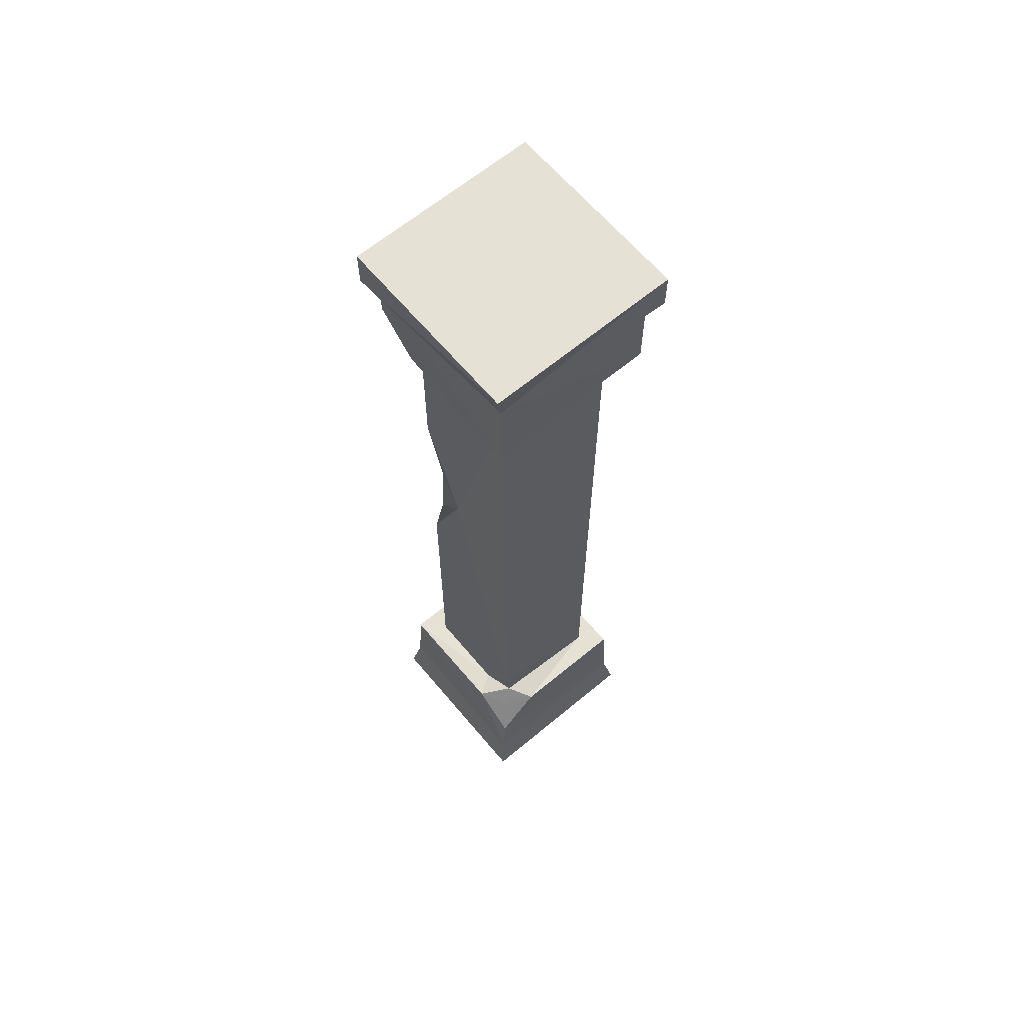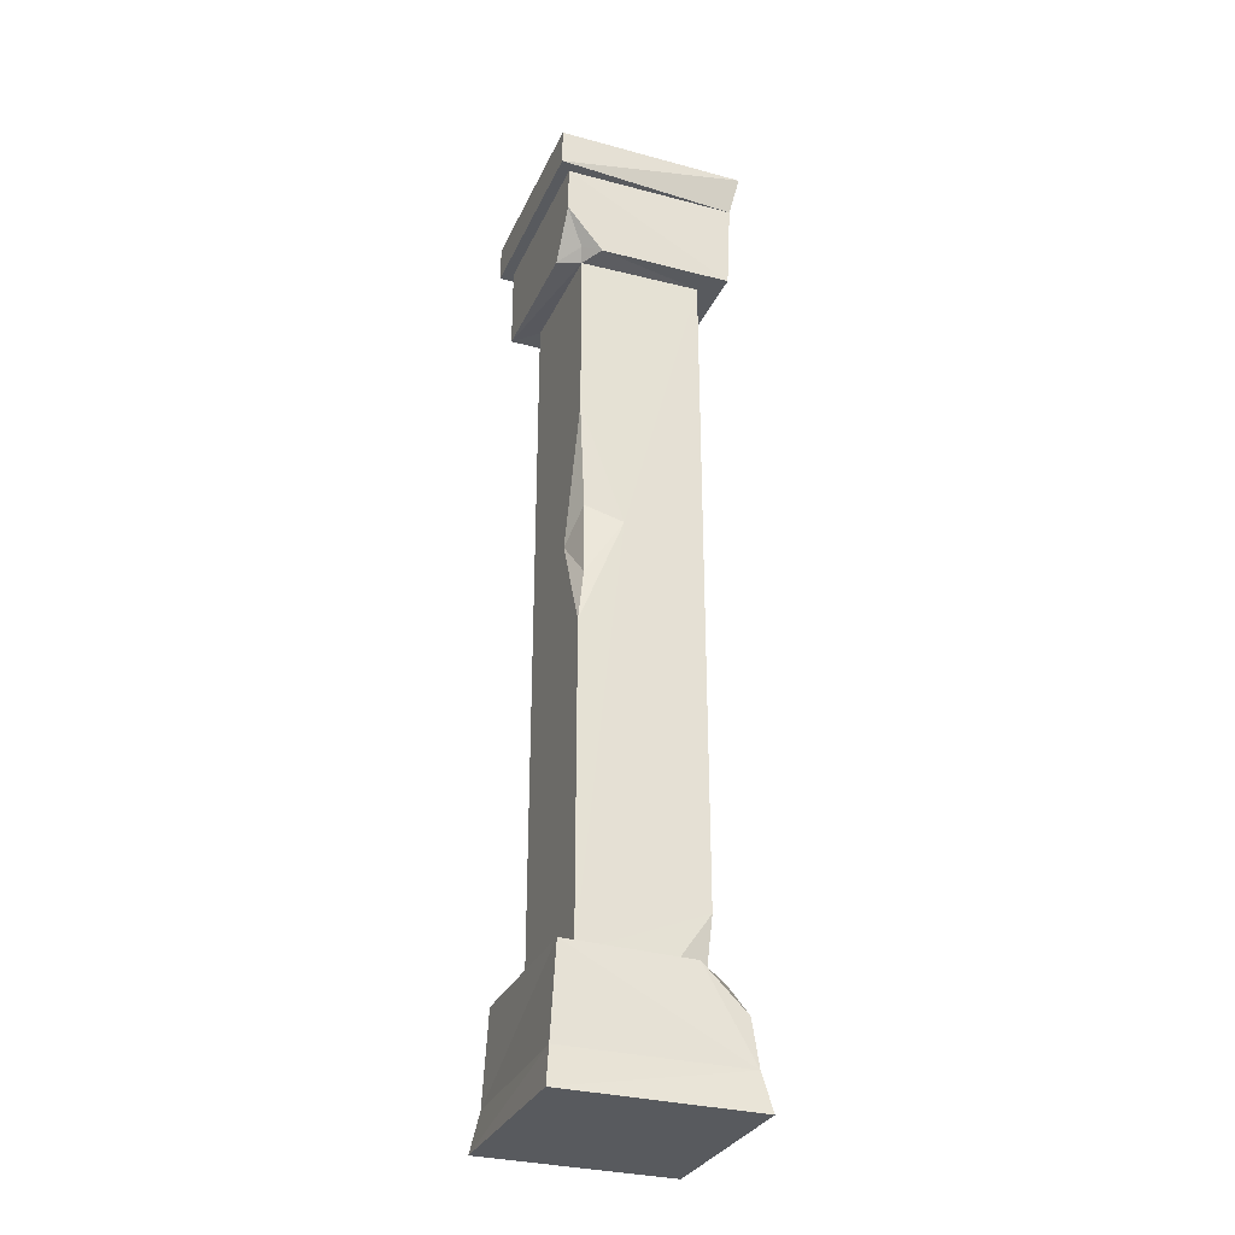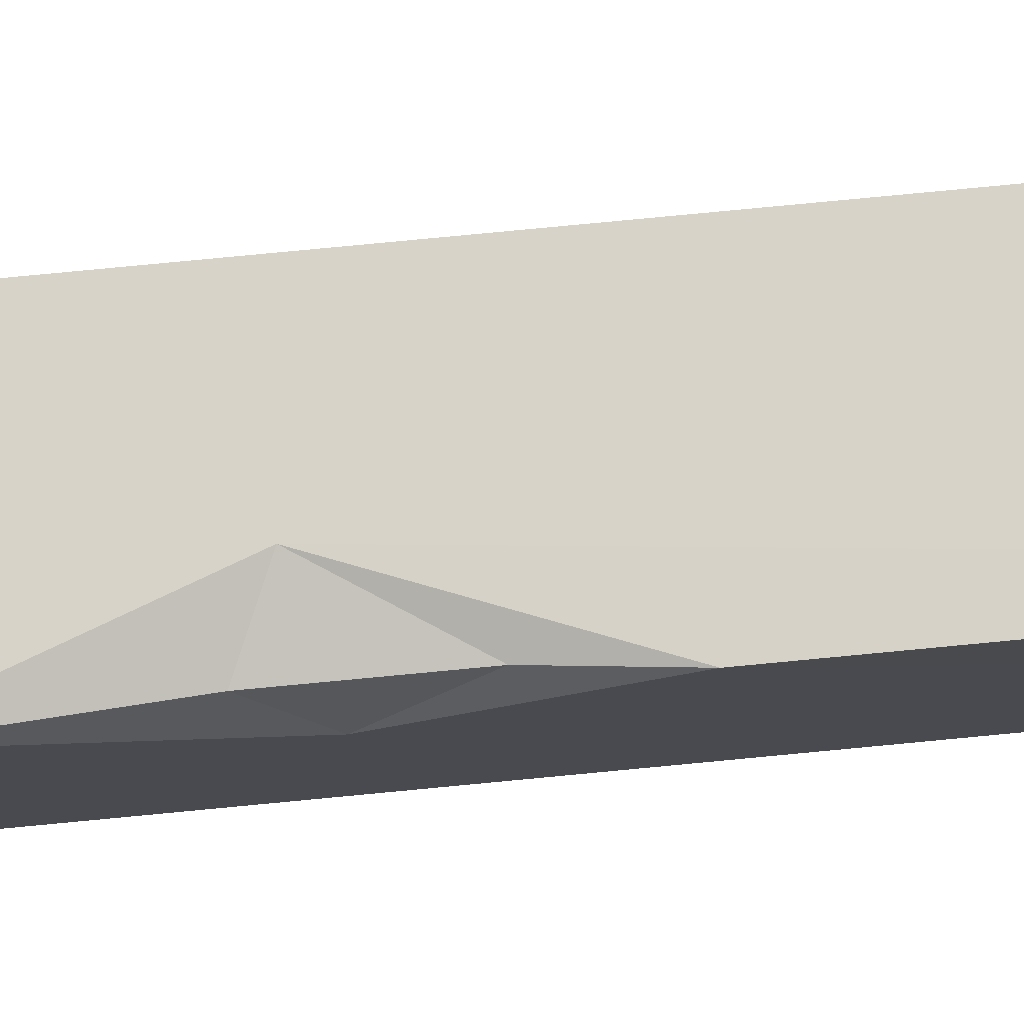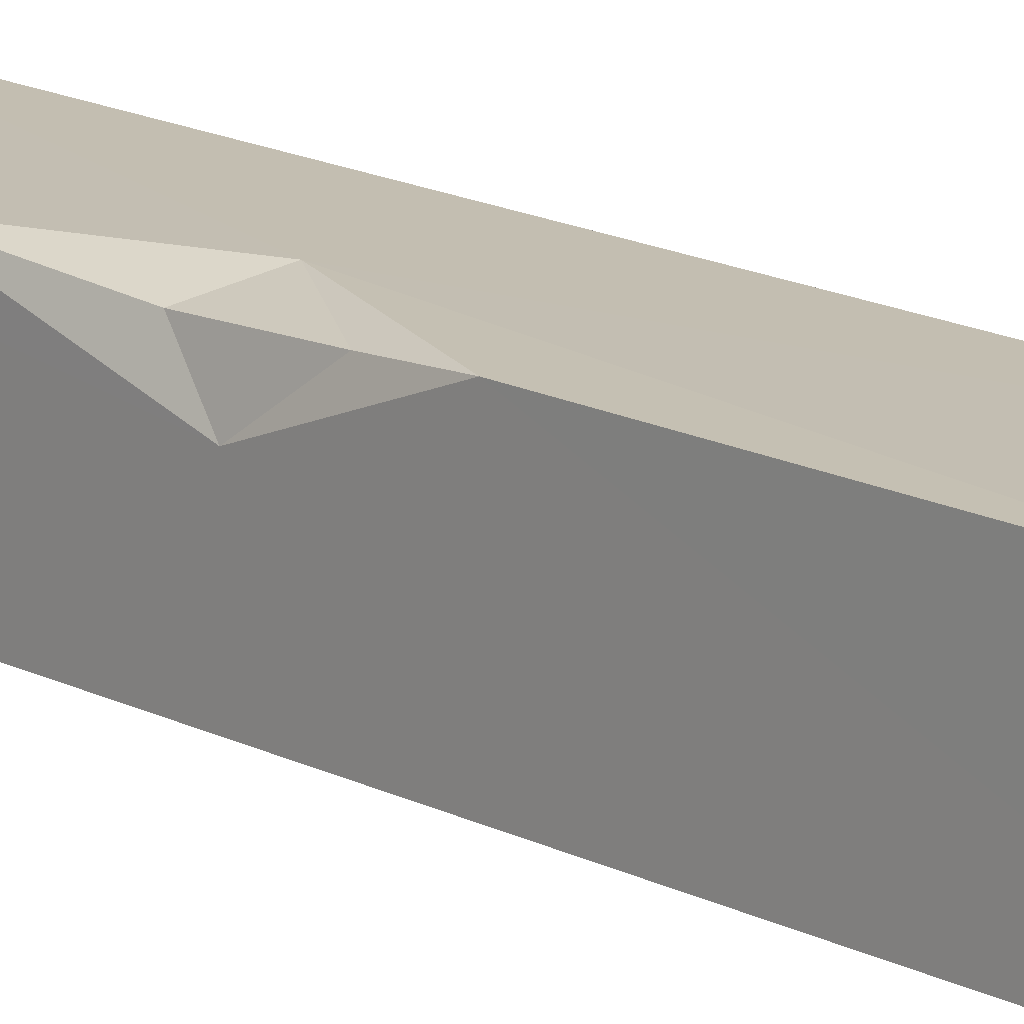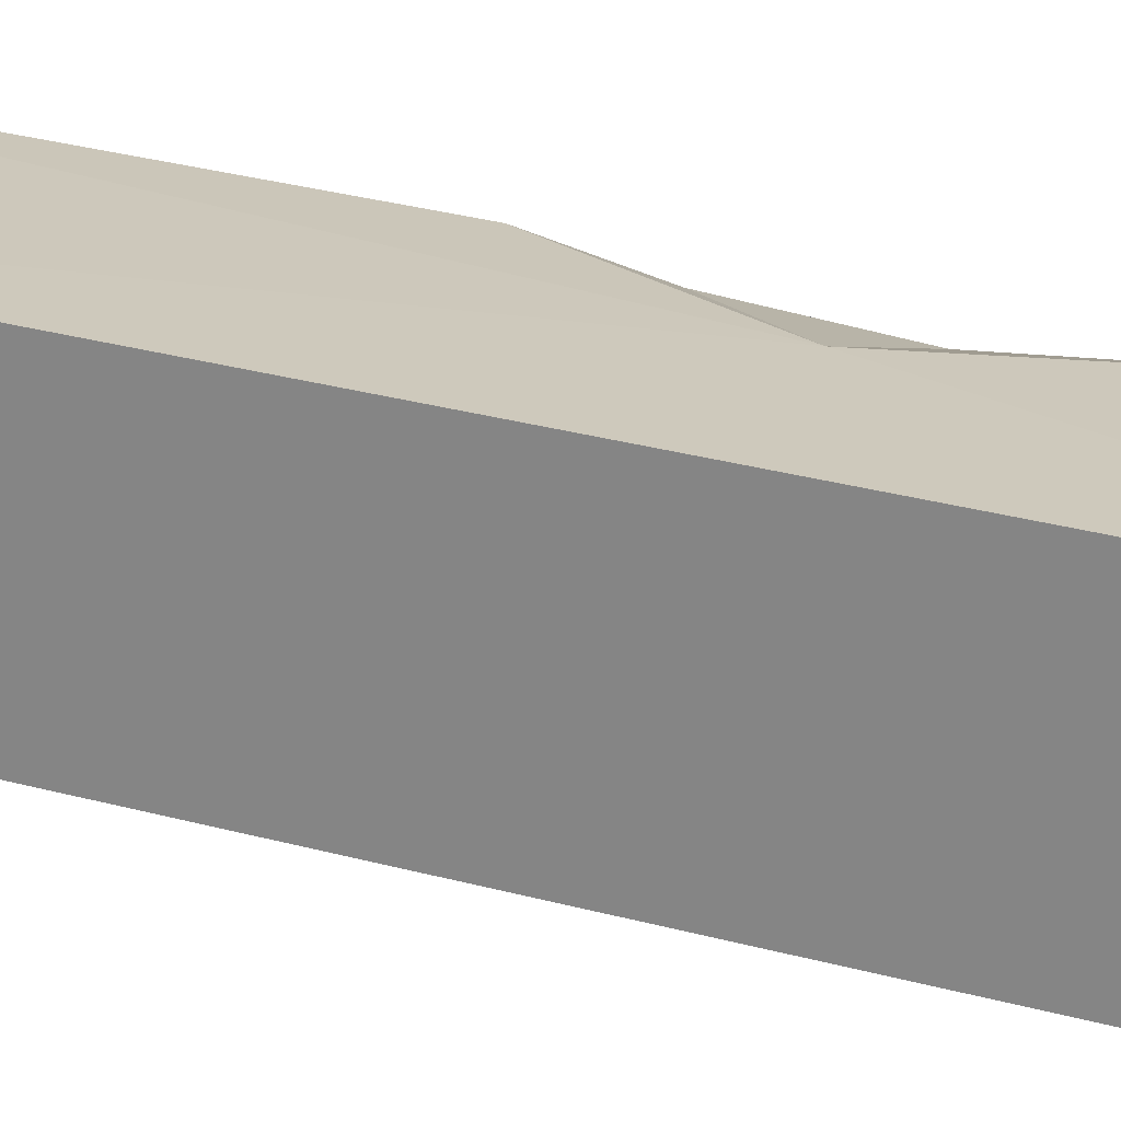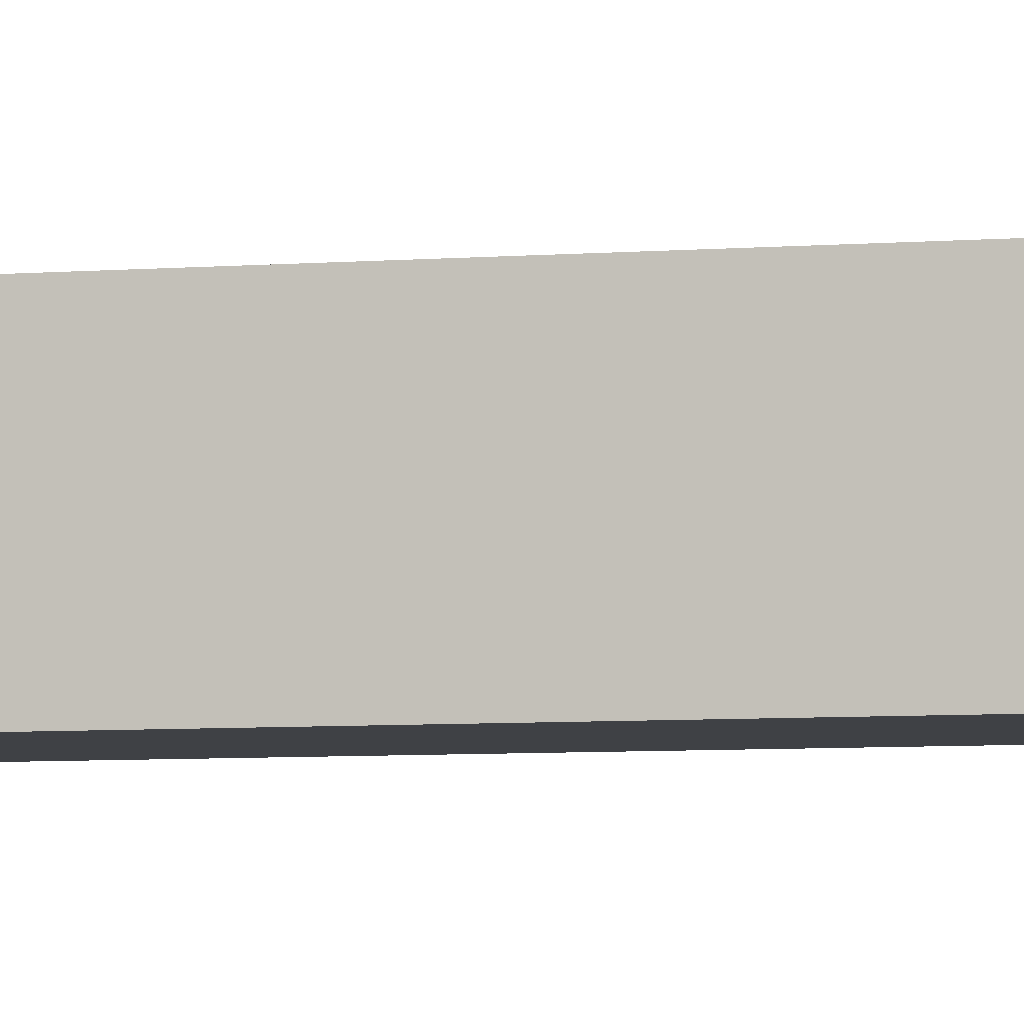
<metadata>
{"format":"obj","ext":"obj","renderer":"f3d","projection":"perspective","resolution":1024,"background":"white","views":[{"elev":64.3,"azim":50.0,"up":"+Y"},{"elev":-30.8,"azim":-21.3,"up":"+Y"},{"elev":76.5,"azim":-95.5,"up":"+Z"},{"elev":17.4,"azim":-45.4,"up":"+Z"},{"elev":22.0,"azim":118.1,"up":"+Z"},{"elev":-5.5,"azim":105.0,"up":"+Z"}]}
</metadata>
<code>
v  0.2849 0.4671 0.2654
v  0.3439 0.3452 0.3374
v  0.3433 0.5154 0.1571
v  -0.1957 3.482 0.3361
v  -0.2667 3.518 0.287
v  -0.2515 3.468 0.2493
v  -0.3471 0.5208 0.3472
v  0.1636 0.5143 0.3443
v  0.1062 0.522 0.2526
v  -0.3472 3.845 0.347
v  -0.3469 3.657 0.343
v  0.241 0.5458 0.2224
v  0.3469 0.5209 -0.3471
v  0.2518 0.5202 -0.2519
v  -0.3698 0.1546 0.3528
v  0.3618 0.1546 0.3599
v  0.2519 3.479 0.252
v  0.2519 0.7315 0.2519
v  0.3623 3.845 0.3541
v  0.3472 3.479 0.3471
v  0.3472 3.479 -0.3472
v  -0.3427 3.481 0.2006
v  0.3472 3.845 -0.3472
v  0.3925 3.845 -0.3925
v  -0.3925 4 0.3925
v  -0.3925 4 -0.3925
v  -0.3925 3.845 -0.3925
v  -0.2514 2.756 0.2513
v  -0.2517 2.204 0.08709
v  0.3925 4 -0.3925
v  0.3925 4 0.3925
v  -0.3925 3.845 0.3925
v  -0.3472 3.845 -0.3472
v  -0.07135 2.261 0.2539
v  0.3562 0.1546 -0.3623
v  -0.3585 0.1546 -0.3774
v  -0.3472 0.5205 -0.3472
v  0.2519 3.479 -0.2519
v  -0.3472 3.479 -0.3472
v  -0.2519 0.5205 0.2519
v  -0.2519 3.479 -0.2519
v  -0.2217 2.026 0.2273
v  -0.2516 1.8 0.2503
v  -0.2186 2.328 0.2143
v  -0.2519 0.5205 -0.2519
v  -0.3925 0 0.3925
v  0.3925 0 0.3925
v  -0.3925 0 -0.3925
v  0.3925 0 -0.3925
g Column_01
f 1 2 3
f 4 5 6
f 7 8 9
f 4 10 11
f 1 3 12
f 13 3 2
f 14 12 3
f 15 16 7
f 4 6 17
f 14 18 12
f 8 1 12
f 14 3 13
f 2 1 8
f 19 20 21
f 5 11 22
f 19 23 24
f 25 26 27
f 20 10 4
f 28 6 29
f 19 30 31
f 32 31 25
f 33 10 27
f 5 22 6
f 18 17 34
f 10 19 32
f 27 26 24
f 16 8 7
f 13 2 35
f 10 20 19
f 36 7 37
f 21 38 39
f 7 40 37
f 11 5 4
f 33 21 39
f 12 18 9
f 27 32 25
f 10 32 27
f 10 33 11
f 22 39 6
f 23 19 21
f 23 33 24
f 33 27 24
f 32 19 31
f 33 23 21
f 24 26 30
f 17 6 34
f 16 35 2
f 19 24 30
f 39 11 33
f 8 16 2
f 41 29 6
f 11 39 22
f 42 43 34
f 43 42 29
f 40 34 43
f 44 28 29
f 17 38 20
f 38 41 39
f 38 21 20
f 17 20 4
f 14 45 41
f 29 42 44
f 39 41 6
f 12 9 8
f 9 40 7
f 7 36 15
f 18 40 9
f 28 44 34
f 34 40 18
f 42 34 44
f 45 29 41
f 14 41 38
f 37 45 13
f 17 18 38
f 26 25 31
f 40 45 37
f 45 14 13
f 6 28 34
f 14 38 18
f 37 35 36
f 43 29 45
f 40 43 45
f 16 15 46
f 35 16 47
f 15 36 48
f 36 35 49
f 37 13 35
f 49 47 46
f 16 46 47
f 35 47 49
f 15 48 46
f 36 49 48
f 26 31 30
f 49 46 48

</code>
